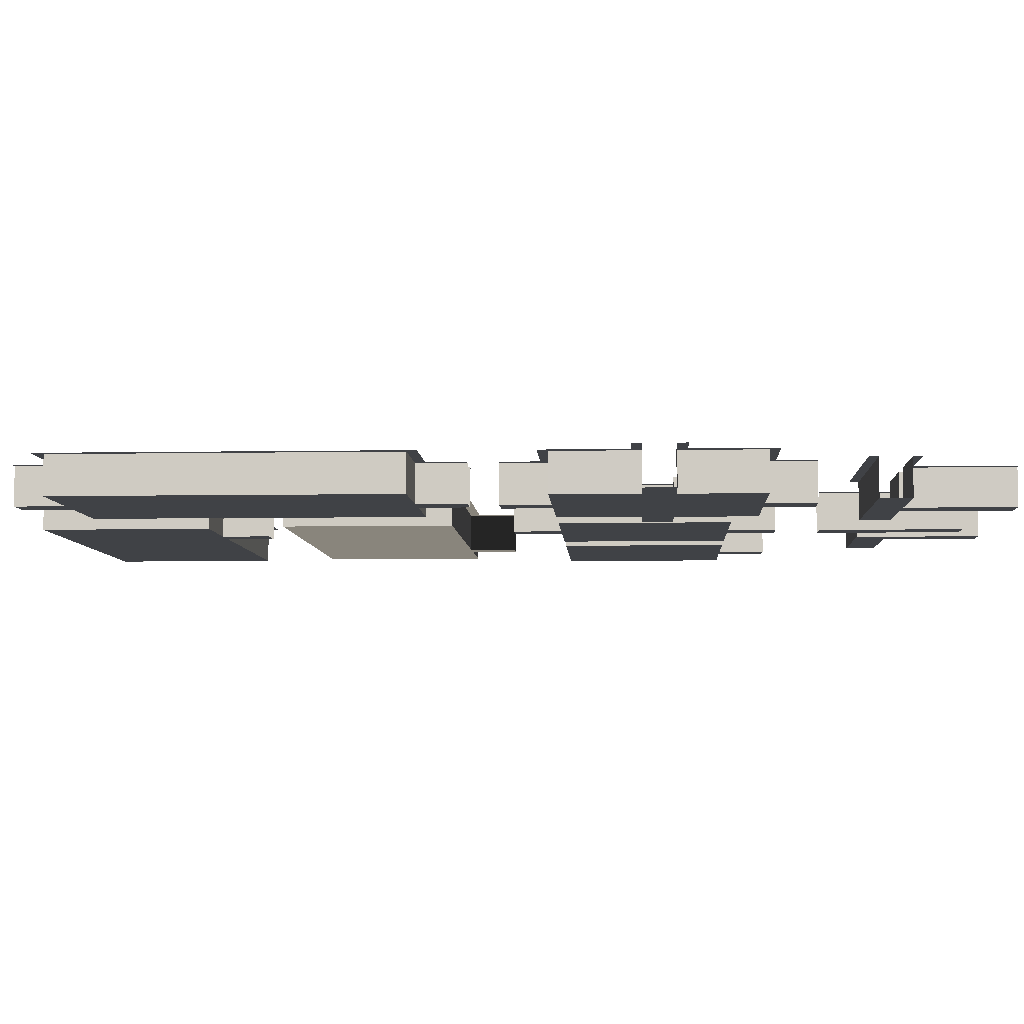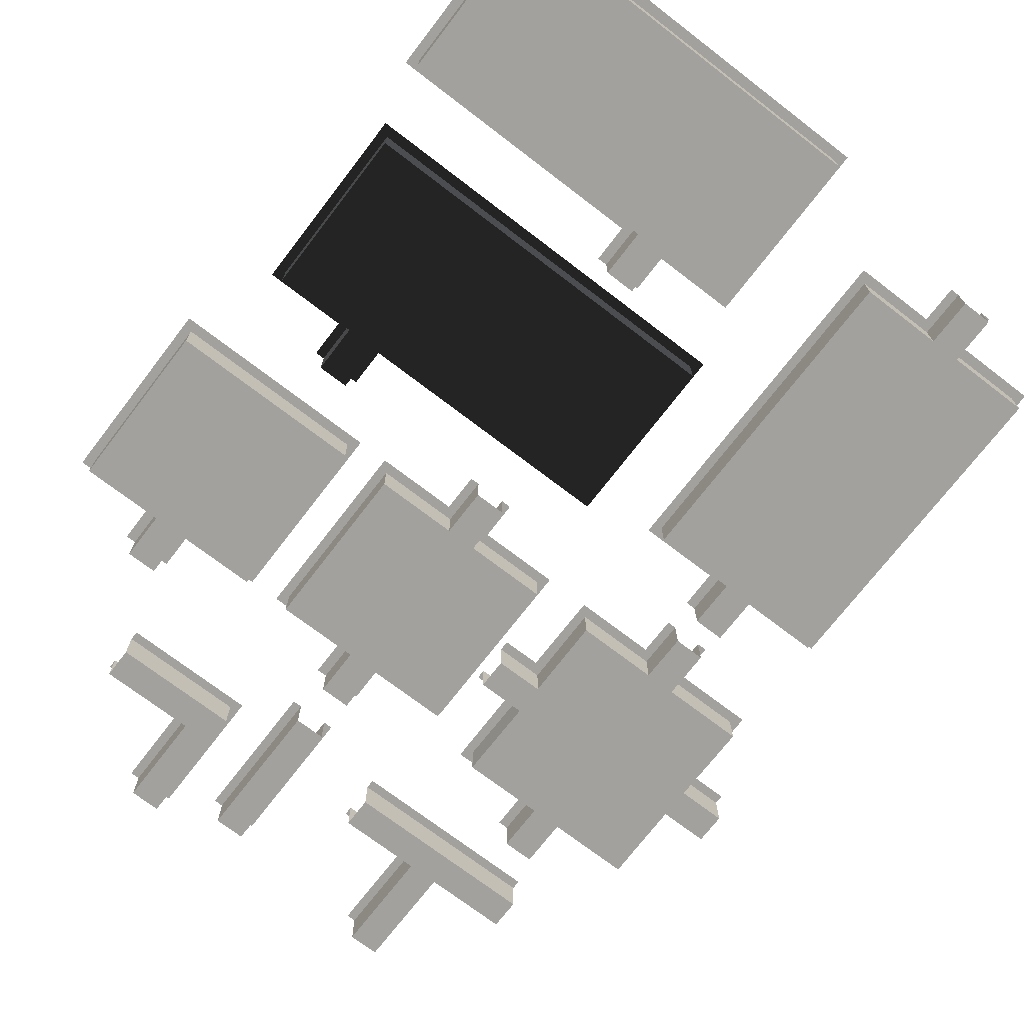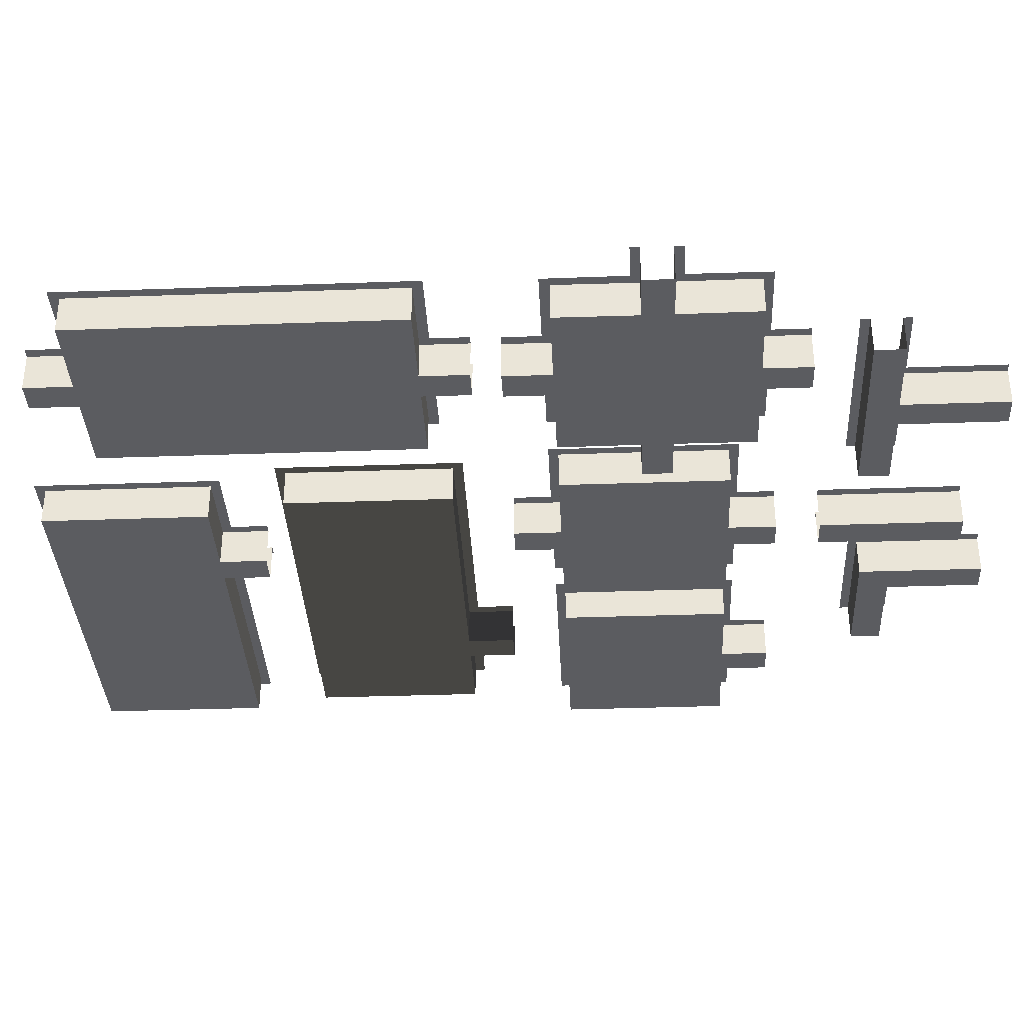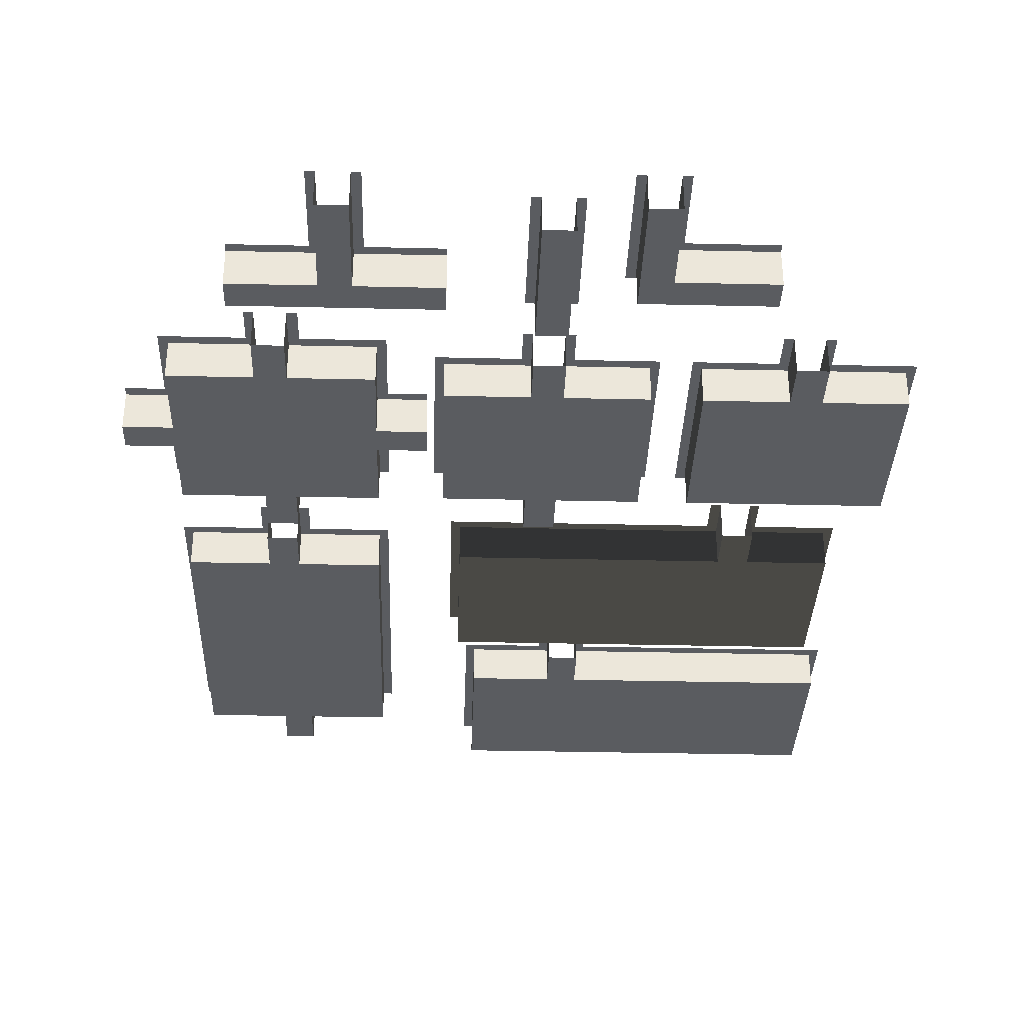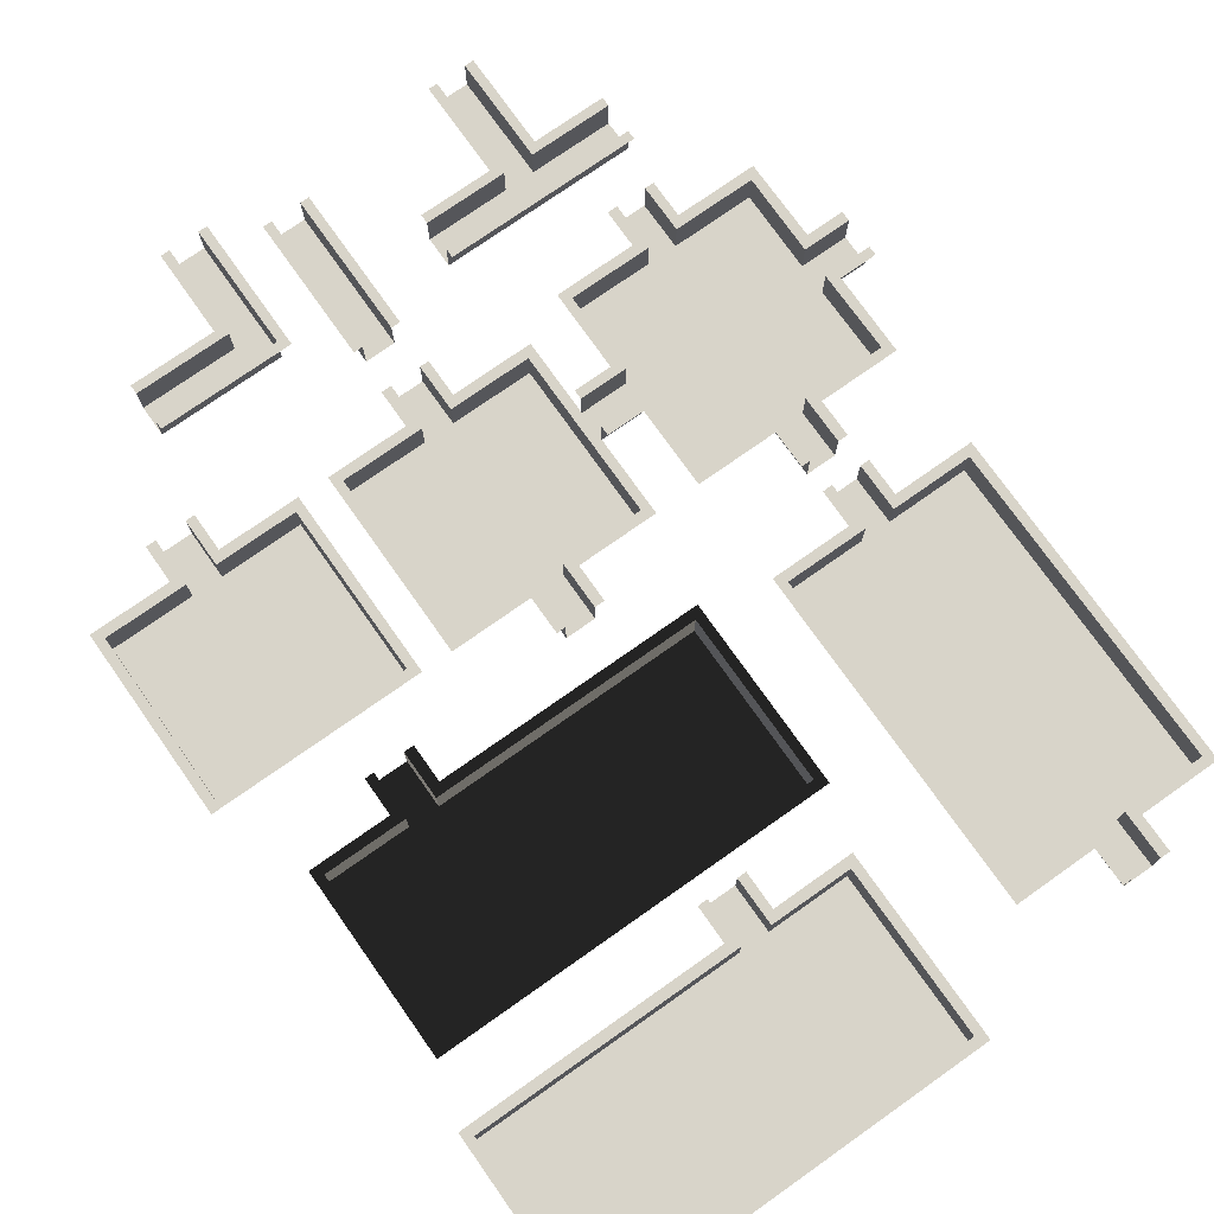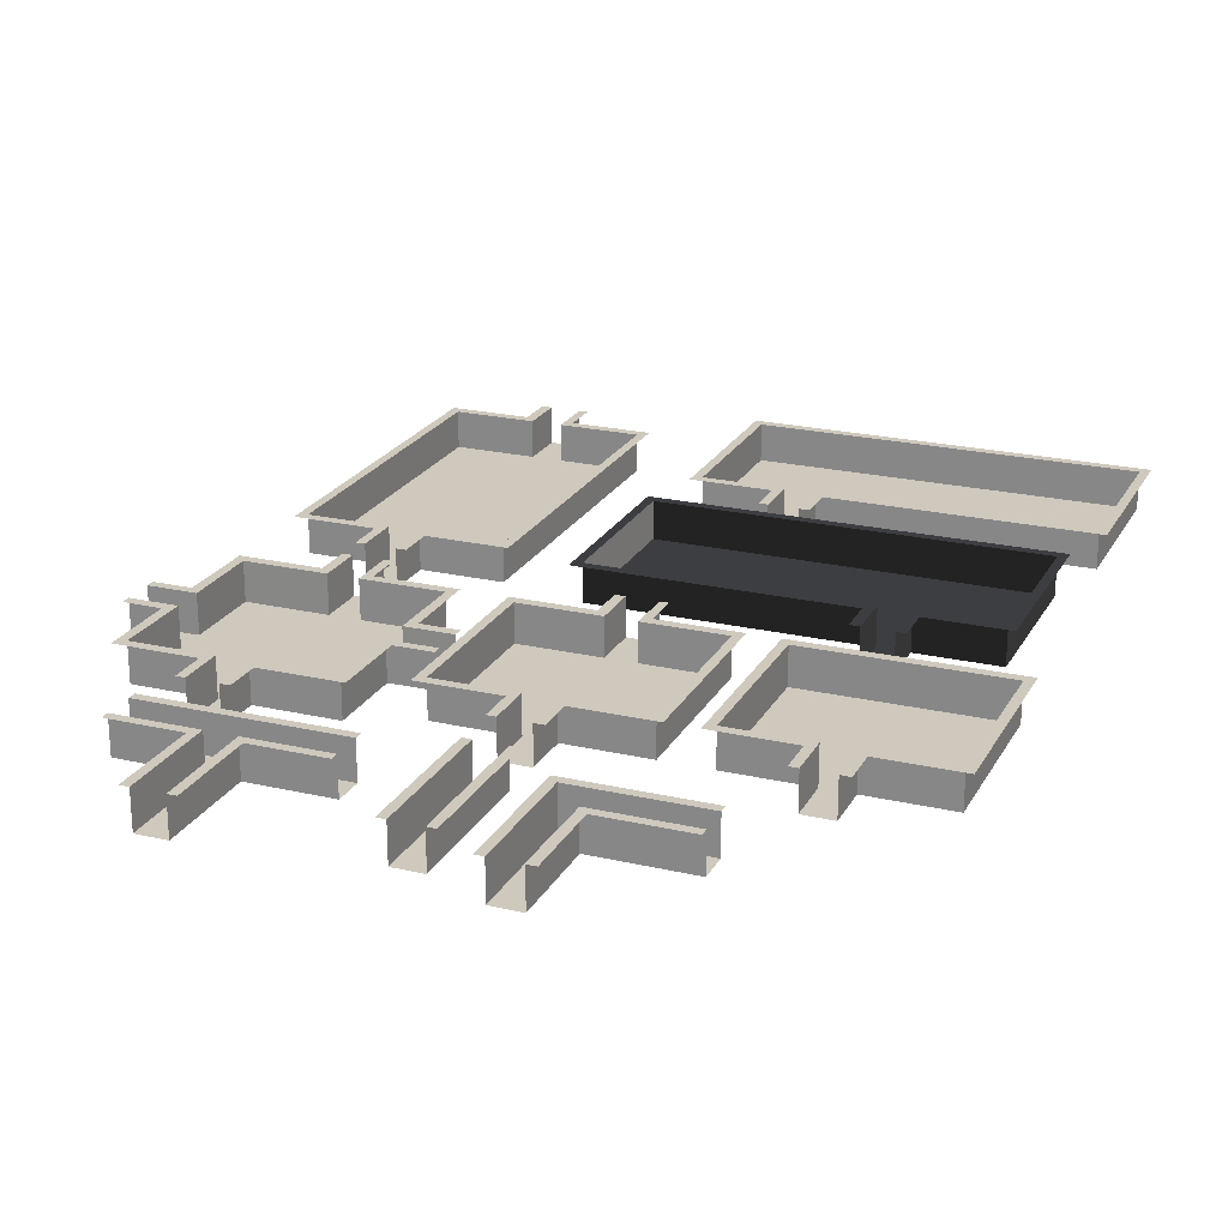
<metadata>
{"format":"obj","ext":"obj","renderer":"f3d","projection":"perspective","resolution":1024,"background":"white","views":[{"elev":-6.1,"azim":93.1,"up":"+Y"},{"elev":-72.0,"azim":-37.5,"up":"+Y"},{"elev":-35.2,"azim":92.7,"up":"+Y"},{"elev":-34.2,"azim":178.2,"up":"+Y"},{"elev":75.0,"azim":-35.2,"up":"+Y"},{"elev":22.3,"azim":-158.0,"up":"+Y"}]}
</metadata>
<code>
g default
v 3.198 0.2058 -4.179
v 3.822 0.2058 -4.179
v 3.198 0.2058 -7.144
v 3.822 0.2058 -7.144
v 3.01 0.9768 -4.179
v 3.198 0.9768 -4.179
v 3.198 0.9768 -7.144
v 3.01 0.9768 -7.144
v 3.822 0.9768 -4.179
v 4.01 0.9768 -4.179
v 4.01 0.9768 -7.144
v 3.822 0.9768 -7.144
g I_Hall
f 5 6 7 8
f 1 2 4 3
f 9 10 11 12
f 1 3 7 6
f 4 2 9 12
g default
v 1.372 0.2319 -5.759
v 1.372 0.2319 -7.727
v 1.993 0.2319 -7.727
v 1.372 1.003 -5.759
v 1.372 1.003 -7.727
v 1.182 1.003 -7.727
v 2.182 1.003 -7.727
v 1.993 1.003 -7.727
v 1.179 1.003 -5.947
v -0.6032 0.2319 -5.134
v -0.6032 0.2319 -5.759
v -0.6032 1.003 -5.134
v -0.6032 1.003 -4.946
v -0.6032 1.003 -5.946
v -0.6032 1.003 -5.759
v 1.994 0.2319 -5.134
v 1.994 1.003 -5.134
v 2.182 1.003 -4.948
g L_Hall
f 16 17 18 21
f 28 15 14 13
f 30 19 20 29
f 13 14 17 16
f 29 20 15 28
f 13 23 22 28
f 21 26 27 16
f 28 22 24 29
f 16 27 23 13
f 25 30 29 24
g default
v 7.184 0.2319 -5.475
v 7.809 0.2319 -5.475
v 7.184 0.2319 -7.653
v 7.807 0.2319 -7.653
v 7.184 1.003 -5.475
v 7.184 1.003 -7.653
v 6.995 1.003 -7.653
v 7.809 1.003 -5.475
v 7.995 1.003 -7.653
v 7.807 1.003 -7.653
v 5.481 0.2319 -4.852
v 5.481 0.2319 -5.475
v 5.481 1.003 -4.852
v 5.481 1.003 -4.663
v 5.481 1.003 -5.663
v 5.481 1.003 -5.475
v 6.996 1.003 -5.665
v 9.515 0.2319 -4.852
v 9.515 0.2319 -5.475
v 9.515 1.003 -4.663
v 9.515 1.003 -4.852
v 9.515 1.003 -5.475
v 9.515 1.003 -5.663
v 7.993 1.003 -5.665
v 7.498 0.2319 -4.852
v 7.498 1.003 -4.852
v 7.498 1.003 -4.663
g T_Hall
f 35 36 37 47
f 32 34 33 31 55
f 54 39 40 38
f 31 33 36 35
f 38 40 34 32
f 56 43 44 57
f 31 42 41 55
f 47 45 46 35
f 55 41 43 56
f 35 46 42 31
f 48 55 56 51
f 38 32 49 52
f 54 38 52 53
f 51 56 57 50
f 49 32 55 48
g default
v 5.504 0.2058 1.197
v 1.512 0.2058 1.197
v 5.504 0.9768 1.197
v 1.512 0.9768 1.197
v 3.818 0.2058 1.196
v 3.818 0.9768 1.196
v 3.192 0.2058 1.196
v 3.192 0.9768 1.196
v 3.818 0.2058 2.184
v 3.195 0.2058 2.184
v 3.818 0.9768 2.184
v 3.194 0.9768 2.183
v 5.692 0.9768 1.401
v 1.324 0.9768 1.401
v 3.005 0.9768 1.401
v 3.005 0.9768 2.183
v 4.026 0.9768 1.401
v 4.024 0.9768 2.184
v 1.512 0.2058 -2.284
v 5.504 0.2058 -2.284
v 1.512 0.9768 -2.284
v 5.504 0.9768 -2.284
v 3.198 0.2058 -2.283
v 3.198 0.9768 -2.283
v 3.824 0.2058 -2.283
v 3.824 0.9768 -2.283
v 3.198 0.2058 -3.271
v 3.822 0.2058 -3.271
v 3.198 0.9768 -3.271
v 3.823 0.9768 -3.271
v 1.324 0.9768 -2.489
v 5.692 0.9768 -2.489
v 4.011 0.9768 -2.488
v 4.011 0.9768 -3.27
v 2.99 0.9768 -2.489
v 2.992 0.9768 -3.271
g Pipe_Room
f 61 59 76 78
f 60 58 62 63
f 59 61 65 64
f 62 64 67 66
f 62 66 68 63
f 67 64 65 69
f 60 70 89 79
f 71 72 65 61
f 69 65 72 73
f 63 68 75 74
f 88 71 61 78
f 74 70 60 63
f 60 79 77 58
f 78 76 80 81
f 77 79 83 82
f 80 82 85 84
f 80 84 86 81
f 85 82 83 87
f 89 90 83 79
f 87 83 90 91
f 81 86 93 92
f 92 88 78 81
f 62 58 77 82
f 64 62 82 80
f 59 64 80 76
g default
v 6.816 0.1862 -0.4853
v 6.819 0.9768 -0.4864
v 6.816 0.1862 -1.115
v 6.819 0.9768 -1.112
v 5.832 0.1862 -0.4865
v 5.832 0.1862 -1.11
v 5.832 0.9768 -0.4865
v 5.832 0.9768 -1.111
v 6.615 0.9768 -1.3
v 5.833 0.9768 -1.299
v 6.614 0.9768 -0.2785
v 5.832 0.9768 -0.2802
v 10.79 0.1862 -1.106
v 10.79 0.9768 -1.106
v 10.79 0.1862 -0.4804
v 10.79 0.9768 -0.4804
v 11.78 0.1862 -1.106
v 11.78 0.1862 -0.4829
v 11.78 0.9768 -1.106
v 11.78 0.9768 -0.4819
v 11 0.9768 -0.2931
v 11.78 0.9768 -0.2935
v 11 0.9768 -1.314
v 11.78 0.9768 -1.312
v 6.808 0.1862 -2.773
v 10.8 0.1862 -2.773
v 6.808 0.9768 -2.773
v 10.8 0.9768 -2.773
v 8.494 0.1862 -2.772
v 8.494 0.9768 -2.772
v 9.12 0.1862 -2.772
v 9.12 0.9768 -2.772
v 8.494 0.1862 -3.76
v 9.117 0.1862 -3.76
v 8.494 0.9768 -3.76
v 9.118 0.9768 -3.759
v 6.619 0.9768 -2.978
v 10.99 0.9768 -2.978
v 9.307 0.9768 -2.977
v 9.306 0.9768 -3.759
v 8.286 0.9768 -2.978
v 8.287 0.9768 -3.76
v 10.8 0.1862 1.197
v 6.808 0.1862 1.197
v 10.8 0.9768 1.197
v 6.808 0.9768 1.197
v 9.113 0.1862 1.197
v 9.113 0.9768 1.196
v 8.485 0.1862 1.197
v 8.487 0.9768 1.196
v 9.113 0.1862 2.184
v 8.49 0.1862 2.184
v 9.113 0.9768 2.184
v 8.489 0.9768 2.183
v 10.99 0.9768 1.401
v 6.619 0.9768 1.401
v 8.3 0.9768 1.401
v 8.301 0.9768 2.183
v 9.321 0.9768 1.401
v 9.32 0.9768 2.184
v 8.805 0.1862 -0.8113
g Cross_Room
f 94 95 139 137
f 94 96 99 98
f 94 98 100 95
f 99 96 97 101
f 101 97 102 103
f 95 100 105 104
f 95 104 149 139
f 119 106 107 121
f 106 108 111 110
f 106 110 112 107
f 111 108 109 113
f 113 109 114 115
f 107 112 117 116
f 107 116 131 121
f 96 118 120 97
f 120 118 122 123
f 119 121 125 124
f 122 124 127 126
f 122 126 128 123
f 127 124 125 129
f 131 132 125 121
f 129 125 132 133
f 123 128 135 134
f 134 130 120 123
f 97 120 130 102
f 138 136 140 141
f 137 139 143 142
f 140 142 145 144
f 140 144 146 141
f 145 142 143 147
f 149 150 143 139
f 147 143 150 151
f 141 146 153 152
f 152 148 138 141
f 108 136 138 109
f 109 138 148 114
f 154 96 94
f 108 106 154
f 154 122 118
f 142 140 154
f 154 140 136
f 142 154 137
f 154 94 137
f 118 96 154
f 124 154 119
f 124 122 154
f 154 106 119
f 108 154 136
g default
v 0.507 0.2058 1.197
v -3.485 0.2058 1.197
v 0.507 0.9768 1.197
v -3.485 0.9768 1.197
v -1.492 0.2058 1.196
v -1.492 0.9768 1.196
v 0.6954 0.9768 1.401
v -3.673 0.9768 1.401
v -1.482 0.9768 1.401
v -3.485 0.2058 -2.284
v 0.507 0.2058 -2.284
v -3.485 0.9768 -2.284
v 0.507 0.9768 -2.284
v -1.799 0.2058 -2.283
v -1.799 0.9768 -2.283
v -1.173 0.2058 -2.283
v -1.173 0.9768 -2.283
v -1.799 0.2058 -3.271
v -1.175 0.2058 -3.271
v -1.799 0.9768 -3.271
v -1.174 0.9768 -3.271
v -3.673 0.9768 -2.489
v 0.6954 0.9768 -2.489
v -0.9855 0.9768 -2.488
v -0.9859 0.9768 -3.27
v -2.007 0.9768 -2.489
v -2.005 0.9768 -3.271
g End_Room
f 158 156 164 166
f 157 155 159 160
f 156 158 160 159
f 157 161 177 167
f 162 163 160 158
f 176 162 158 166
f 163 161 157 160
f 157 167 165 155
f 166 164 168 169
f 165 167 171 170
f 168 170 173 172
f 168 172 174 169
f 173 170 171 175
f 177 178 171 167
f 175 171 178 179
f 169 174 181 180
f 180 176 166 169
f 159 155 165 170
f 159 170 168
f 156 159 168 164
g default
v 4.731 0.2058 11.96
v -3.063 0.2058 11.96
v 4.731 0.9768 11.96
v -3.063 0.9768 11.96
v 2.732 0.2058 11.96
v 2.732 0.9768 11.96
v 4.92 0.9768 12.16
v -3.252 0.9768 12.16
v 2.743 0.9768 12.16
v -3.063 0.2058 8.477
v 4.731 0.2058 8.477
v -3.063 0.9768 8.477
v 4.731 0.9768 8.477
v 2.426 0.2058 8.478
v 2.426 0.9768 8.478
v 3.051 0.2058 8.478
v 3.051 0.9768 8.478
v 2.426 0.2058 7.491
v 3.049 0.2058 7.491
v 2.426 0.9768 7.491
v 3.05 0.9768 7.491
v -3.252 0.9768 8.273
v 4.92 0.9768 8.273
v 3.239 0.9768 8.274
v 3.238 0.9768 7.491
v 2.218 0.9768 8.273
v 2.219 0.9768 7.491
g Left_Room
f 185 183 191 193
f 184 182 186 187
f 183 185 187 186
f 184 188 204 194
f 189 190 187 185
f 203 189 185 193
f 190 188 184 187
f 184 194 192 182
f 193 191 195 196
f 192 194 198 197
f 195 197 200 199
f 195 199 201 196
f 200 197 198 202
f 204 205 198 194
f 202 198 205 206
f 196 201 208 207
f 207 203 193 196
f 186 182 192 197
f 186 197 195
f 183 186 195 191
g default
v 10.84 0.2058 10.4
v 6.853 0.2058 10.4
v 10.84 0.9768 10.4
v 6.853 0.9768 10.4
v 9.159 0.2058 10.4
v 9.159 0.9768 10.4
v 8.533 0.2058 10.4
v 8.533 0.9768 10.4
v 9.159 0.2058 11.38
v 8.536 0.2058 11.38
v 9.159 0.9768 11.38
v 8.534 0.9768 11.38
v 11.03 0.9768 10.6
v 6.665 0.9768 10.6
v 8.346 0.9768 10.6
v 8.346 0.9768 11.38
v 9.367 0.9768 10.6
v 9.365 0.9768 11.38
v 6.853 0.2058 3.759
v 10.84 0.2058 3.759
v 6.853 0.9768 3.759
v 10.84 0.9768 3.759
v 8.539 0.2058 3.76
v 8.539 0.9768 3.76
v 9.165 0.2058 3.76
v 9.165 0.9768 3.76
v 8.539 0.2058 2.773
v 9.163 0.2058 2.773
v 8.539 0.9768 2.773
v 9.164 0.9768 2.773
v 6.665 0.9768 3.555
v 11.03 0.9768 3.555
v 9.352 0.9768 3.556
v 9.352 0.9768 2.773
v 8.331 0.9768 3.555
v 8.333 0.9768 2.773
g Long_Room
f 212 210 227 229
f 211 209 213 214
f 210 212 216 215
f 213 215 218 217
f 213 217 219 214
f 218 215 216 220
f 211 221 240 230
f 222 223 216 212
f 220 216 223 224
f 214 219 226 225
f 239 222 212 229
f 225 221 211 214
f 211 230 228 209
f 229 227 231 232
f 228 230 234 233
f 231 233 236 235
f 231 235 237 232
f 236 233 234 238
f 240 241 234 230
f 238 234 241 242
f 232 237 244 243
f 243 239 229 232
f 213 209 228 233
f 215 213 233 231
f 210 215 231 227
g default
v -2.668 0.2058 6.865
v 5.127 0.2058 6.865
v -2.668 0.9768 6.865
v 5.127 0.9768 6.865
v -0.6687 0.2058 6.864
v -0.6687 0.9768 6.864
v -2.856 0.9768 7.069
v 5.315 0.9768 7.069
v -0.679 0.9768 7.069
v 5.127 0.2058 3.383
v -2.668 0.2058 3.383
v 5.127 0.9768 3.383
v -2.668 0.9768 3.383
v -0.362 0.2058 3.384
v -0.362 0.9768 3.384
v -0.9879 0.2058 3.384
v -0.9879 0.9768 3.384
v -0.3621 0.2058 2.397
v -0.9853 0.2058 2.397
v -0.3621 0.9768 2.397
v -0.9864 0.9768 2.397
v 5.315 0.9768 3.179
v -2.856 0.9768 3.179
v -1.175 0.9768 3.18
v -1.175 0.9768 2.398
v -0.1541 0.9768 3.179
v -0.1558 0.9768 2.397
g Right_Room
f 248 246 254 256
f 247 245 249 250
f 246 248 250 249
f 247 251 267 257
f 252 253 250 248
f 266 252 248 256
f 253 251 247 250
f 247 257 255 245
f 256 254 258 259
f 255 257 261 260
f 258 260 263 262
f 258 262 264 259
f 263 260 261 265
f 267 268 261 257
f 265 261 268 269
f 259 264 271 270
f 270 266 256 259
f 249 245 255 260
f 249 260 258
f 246 249 258 254

</code>
